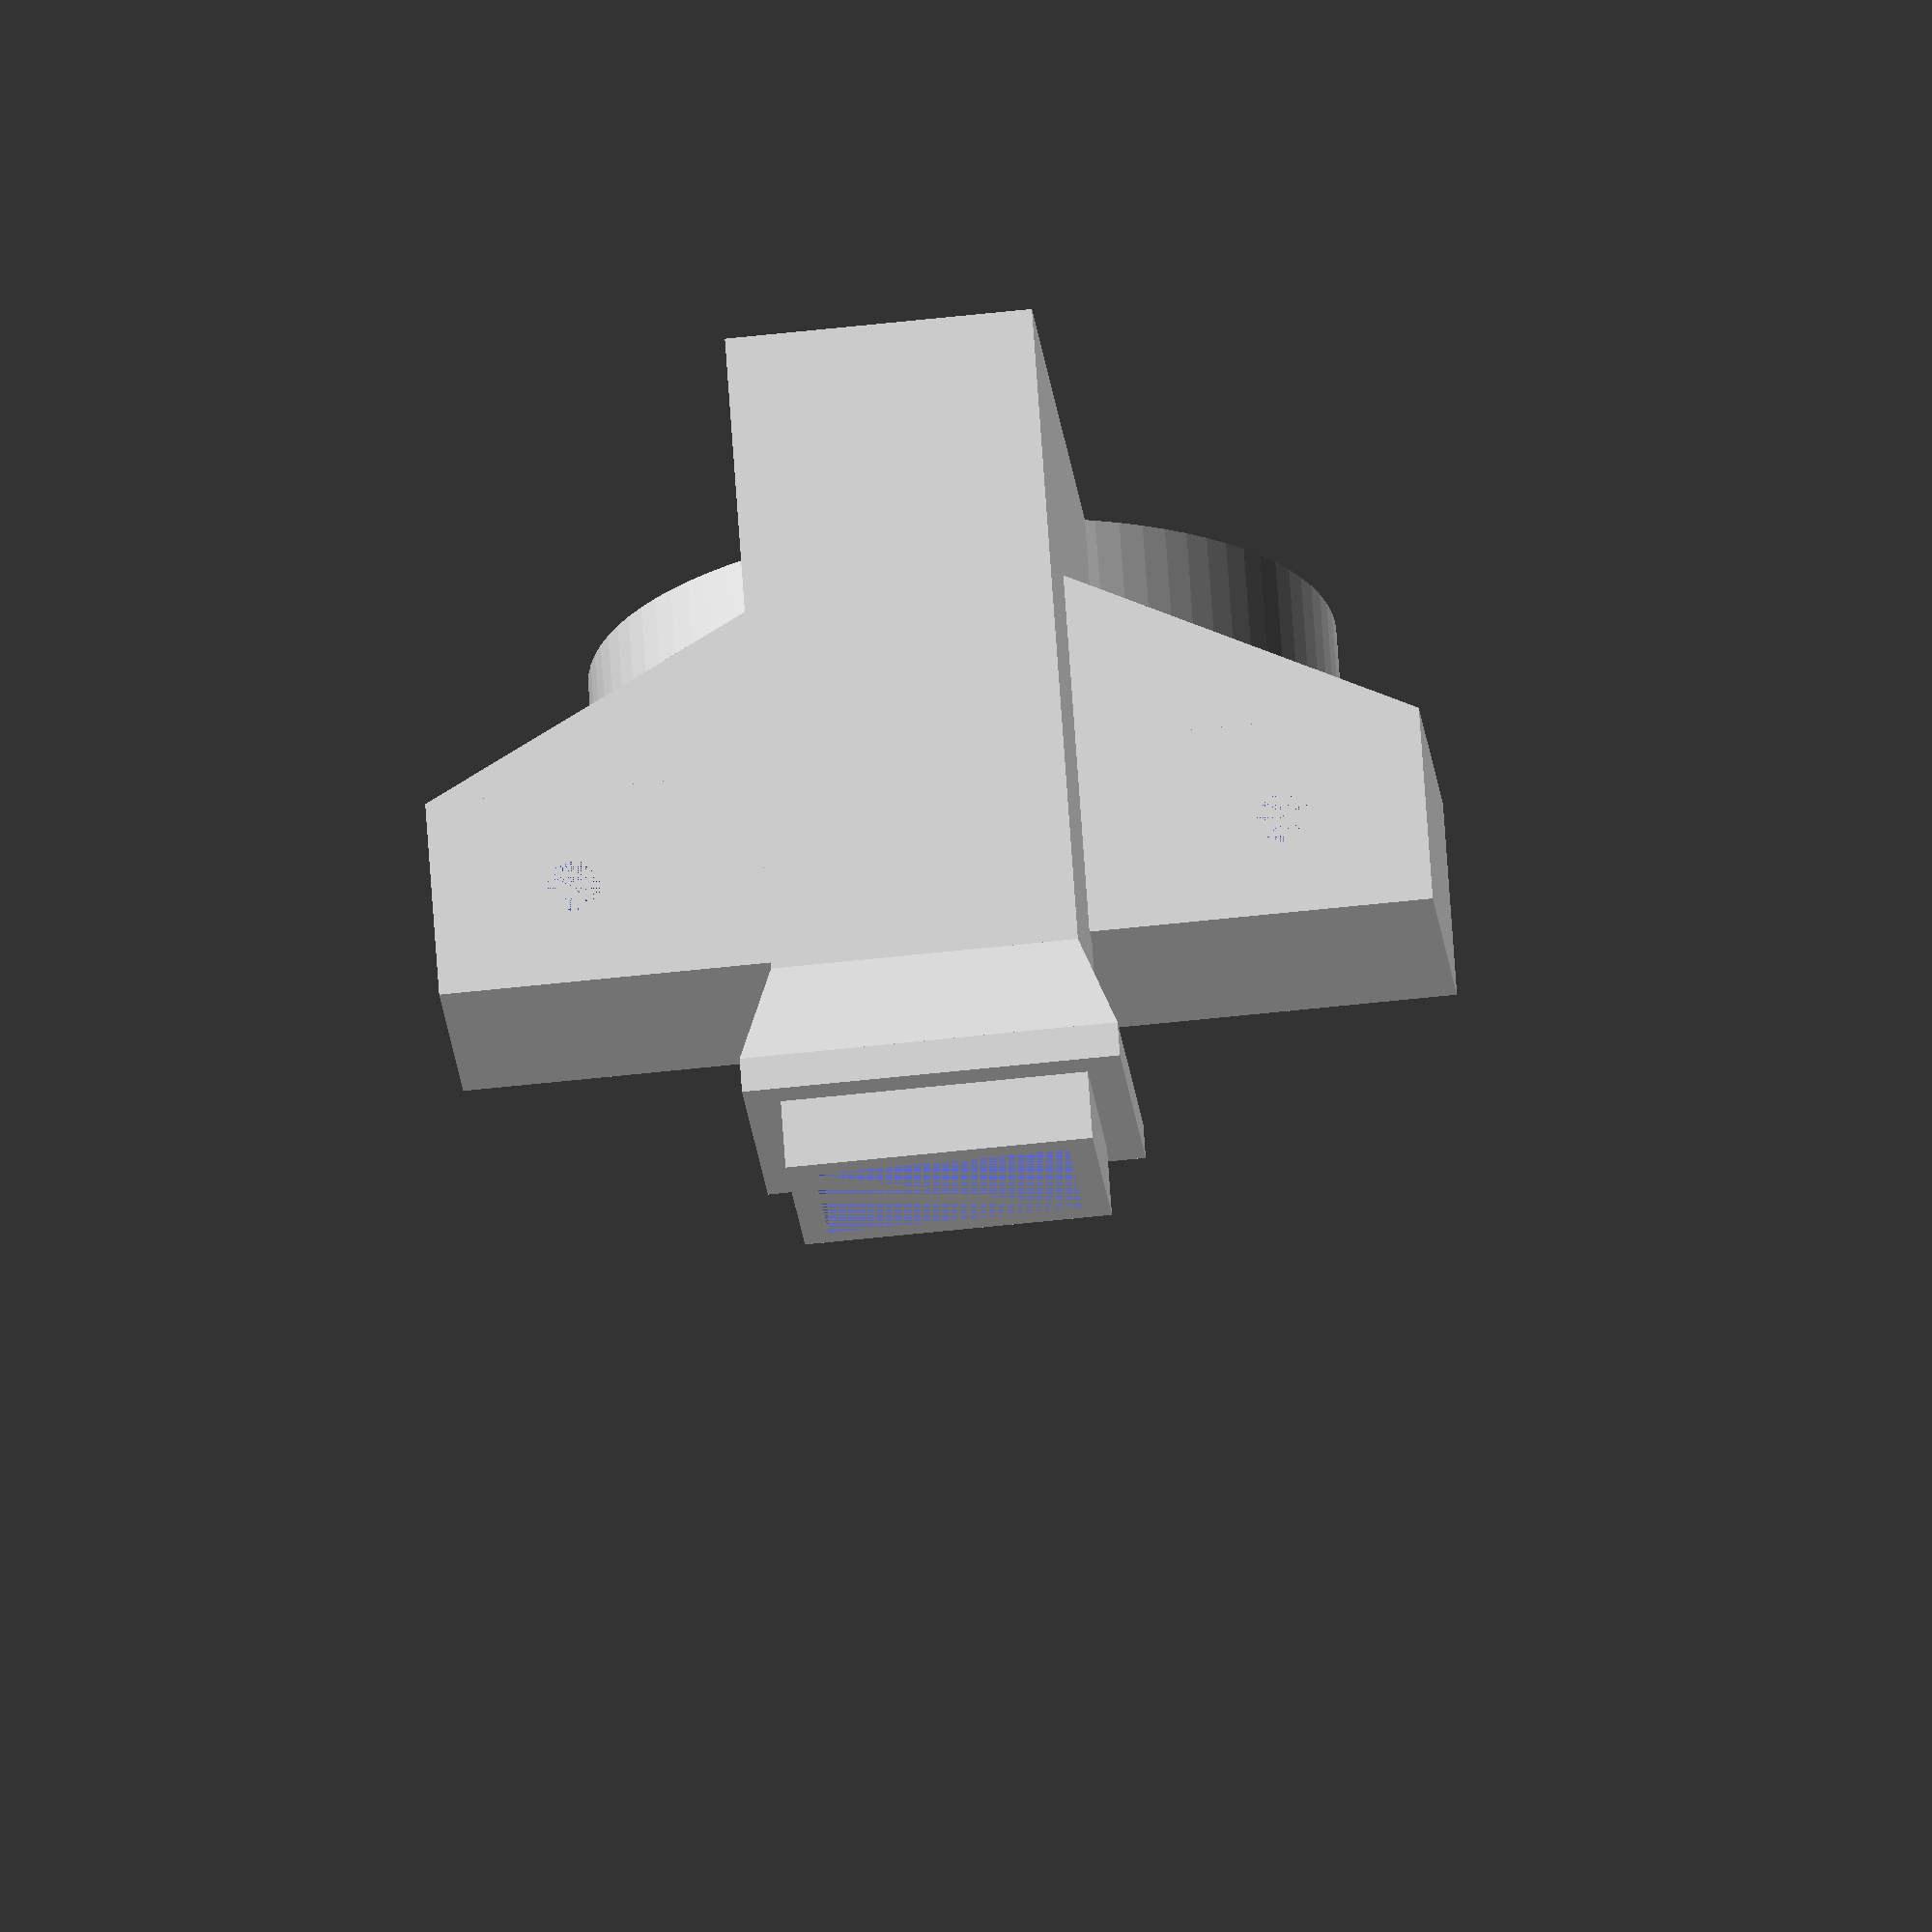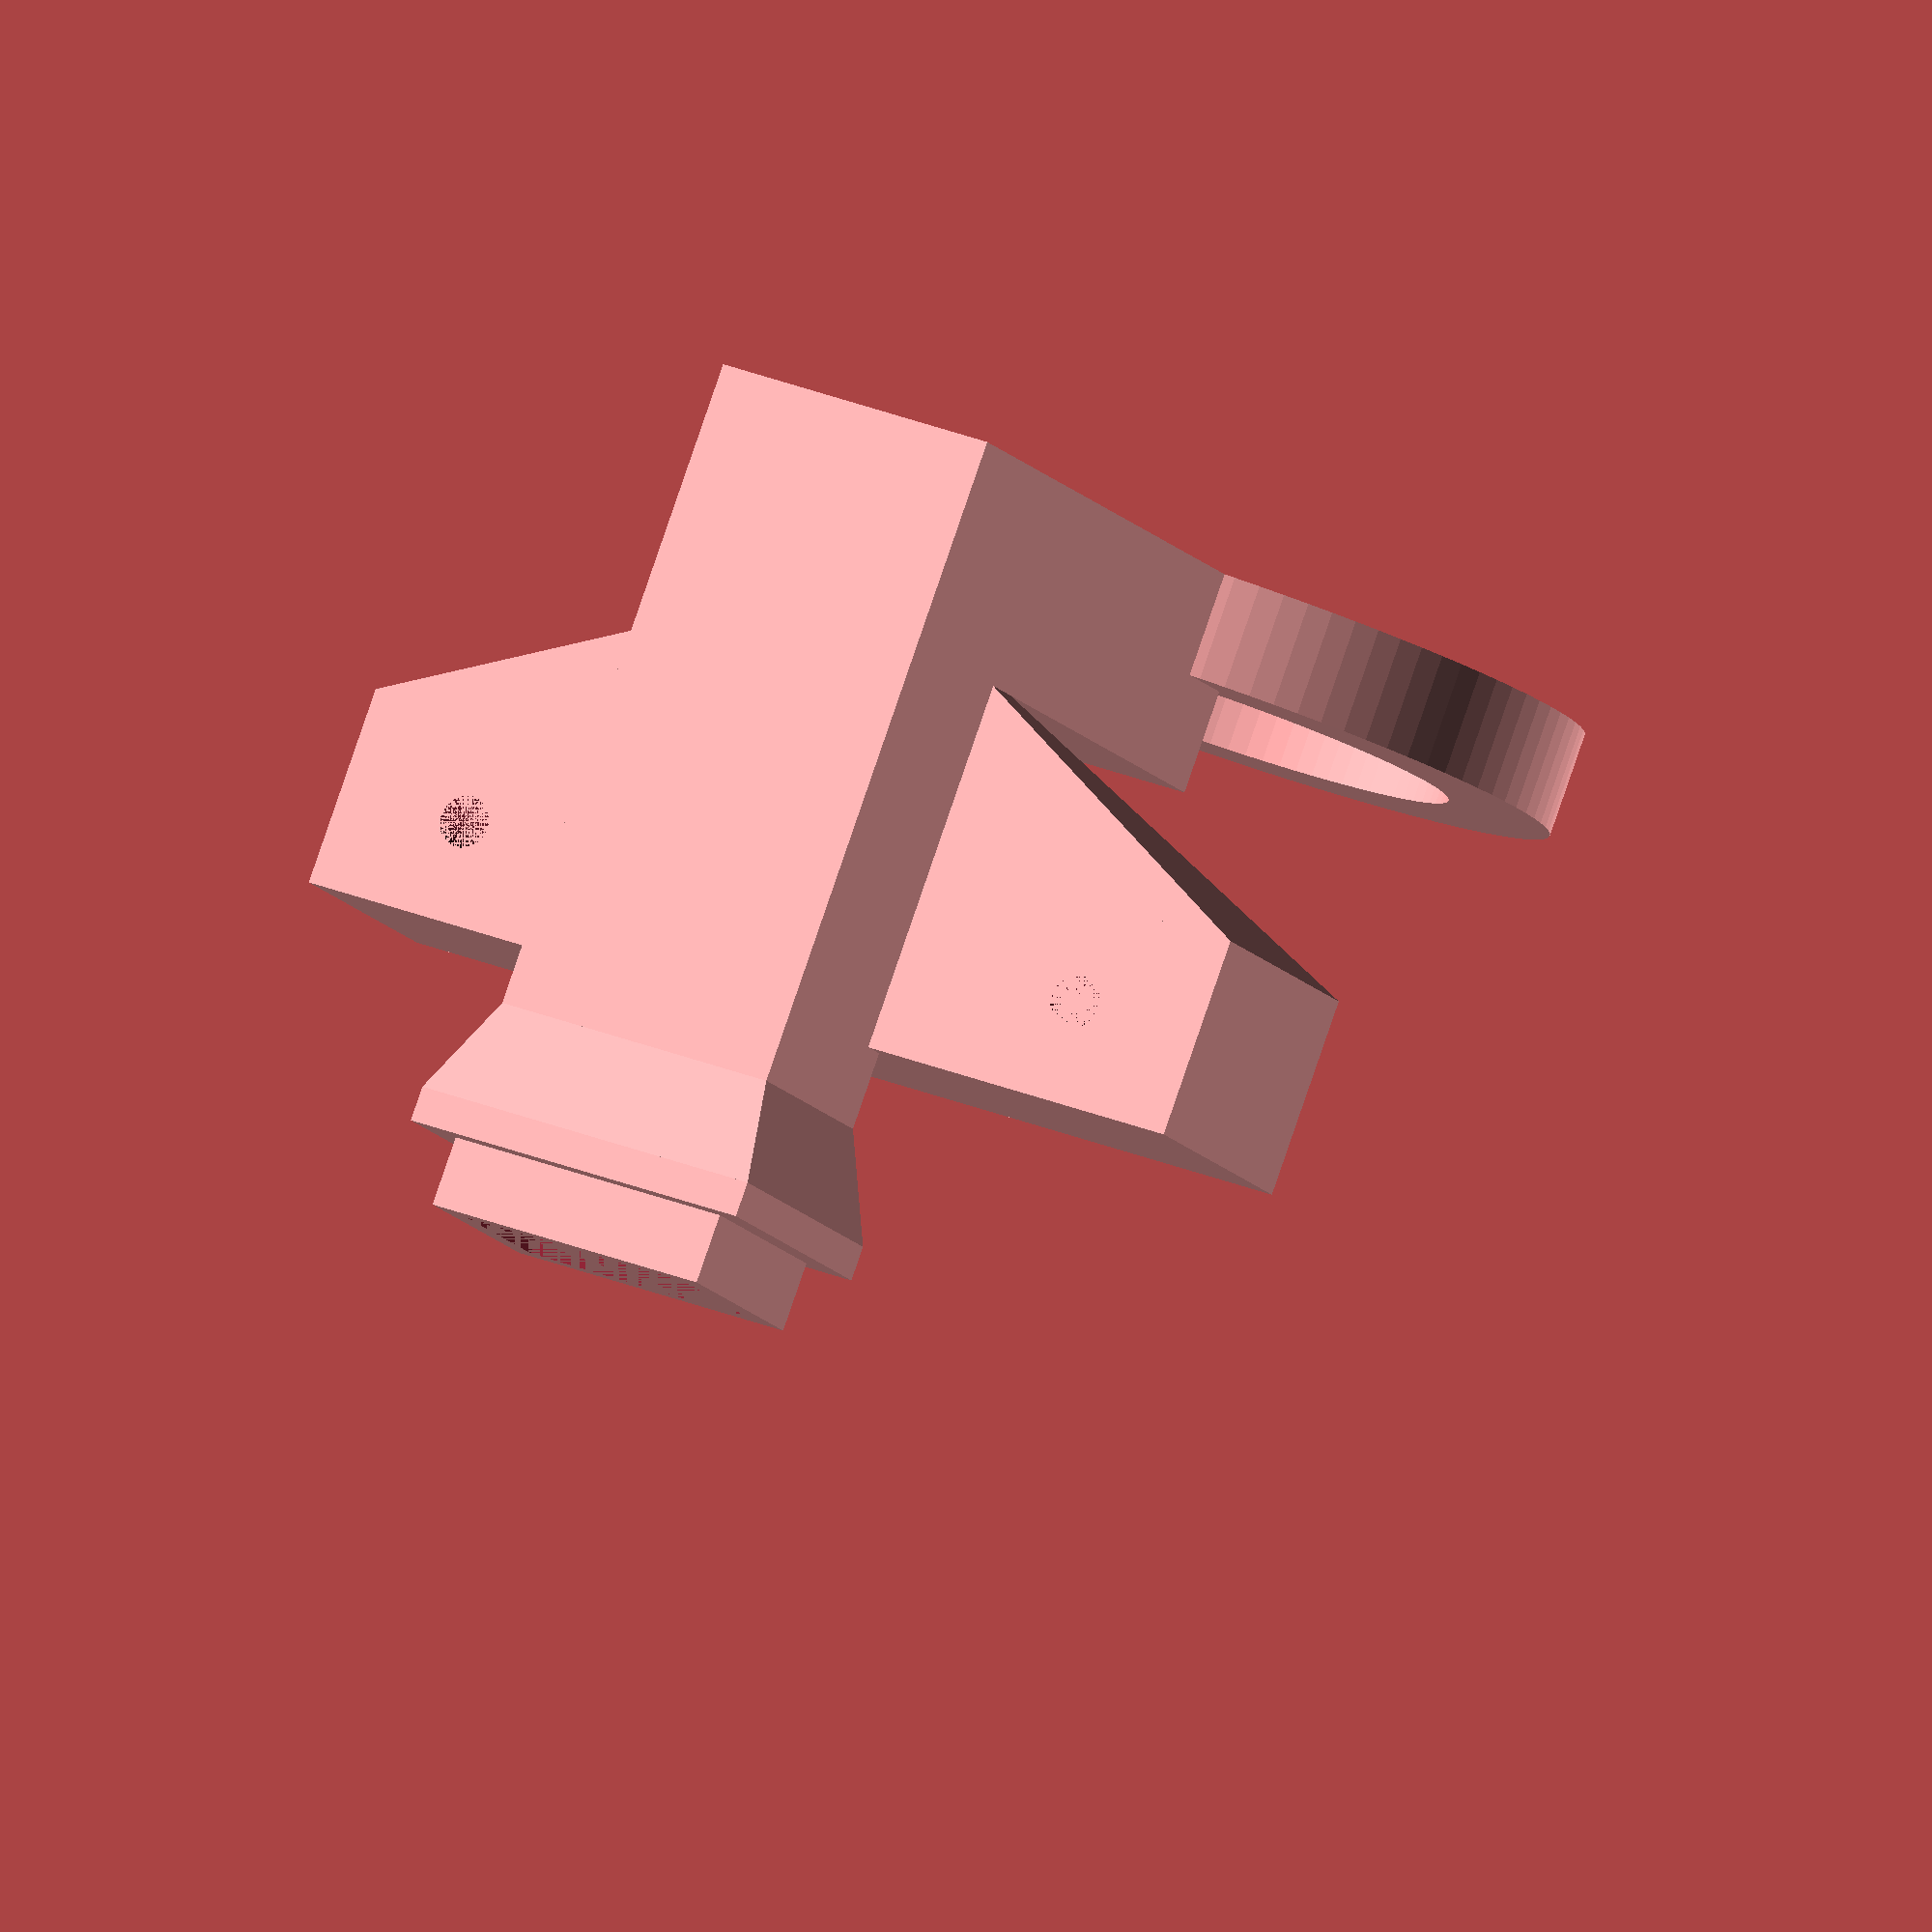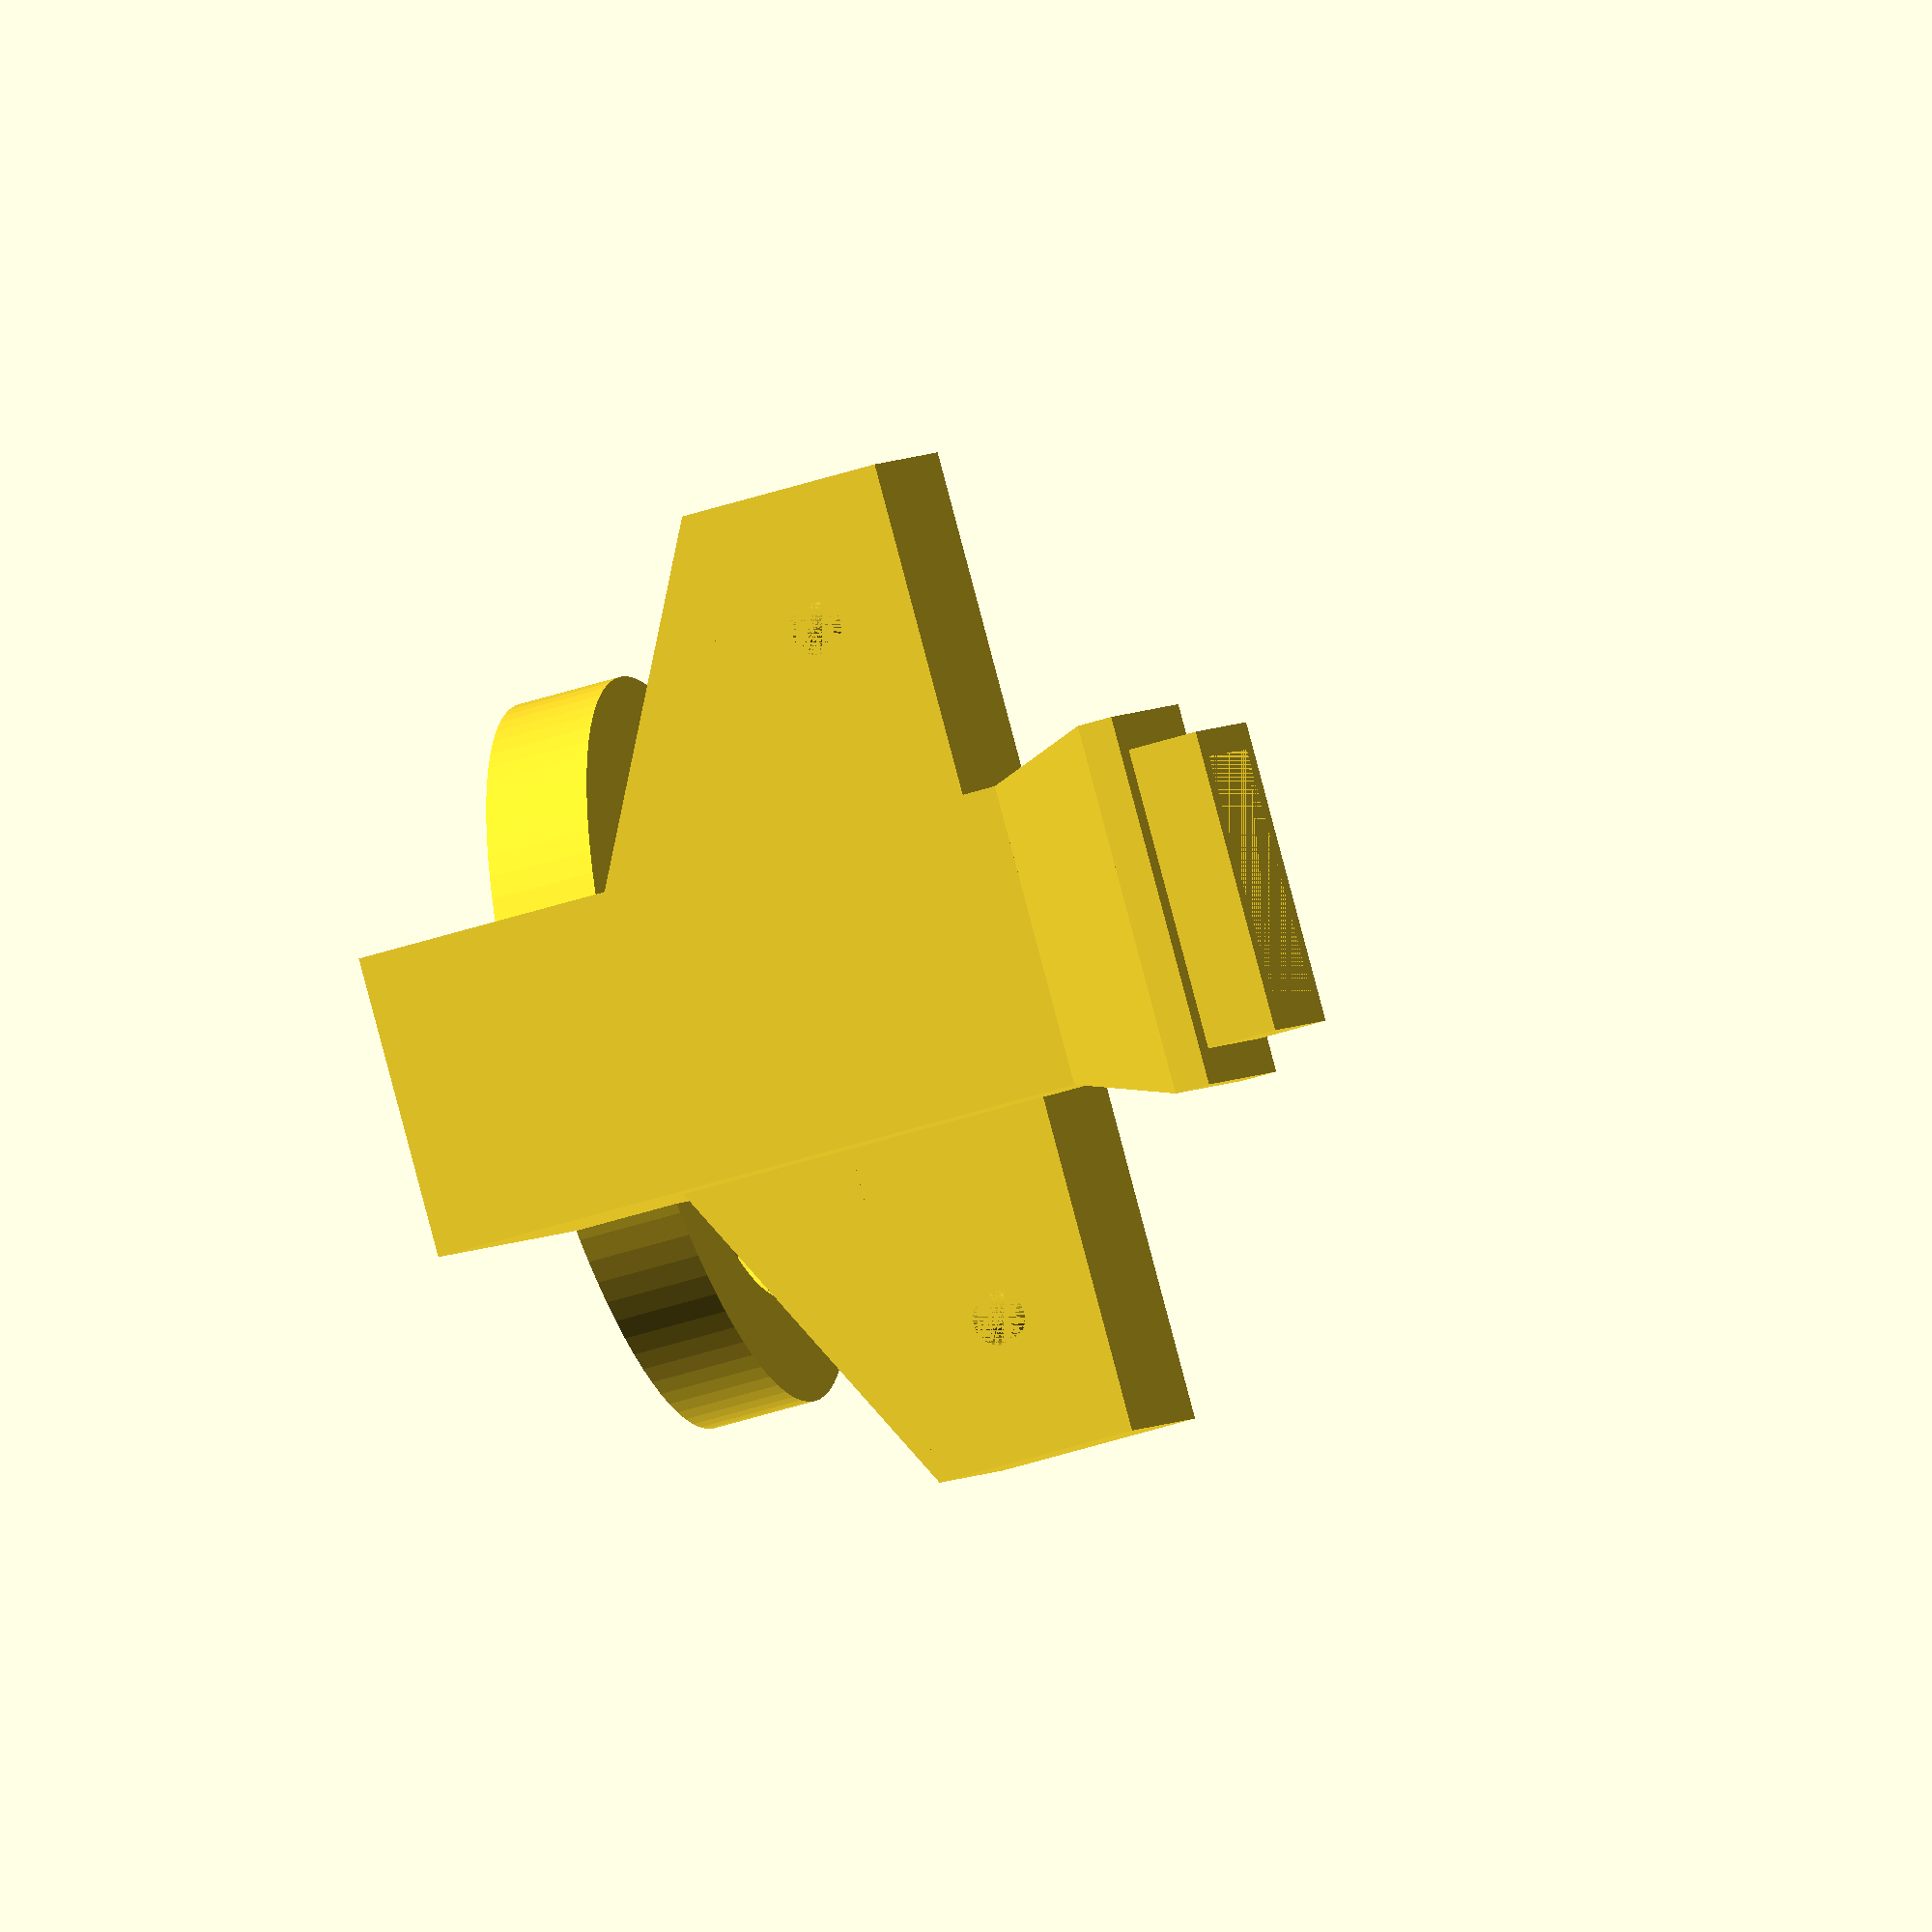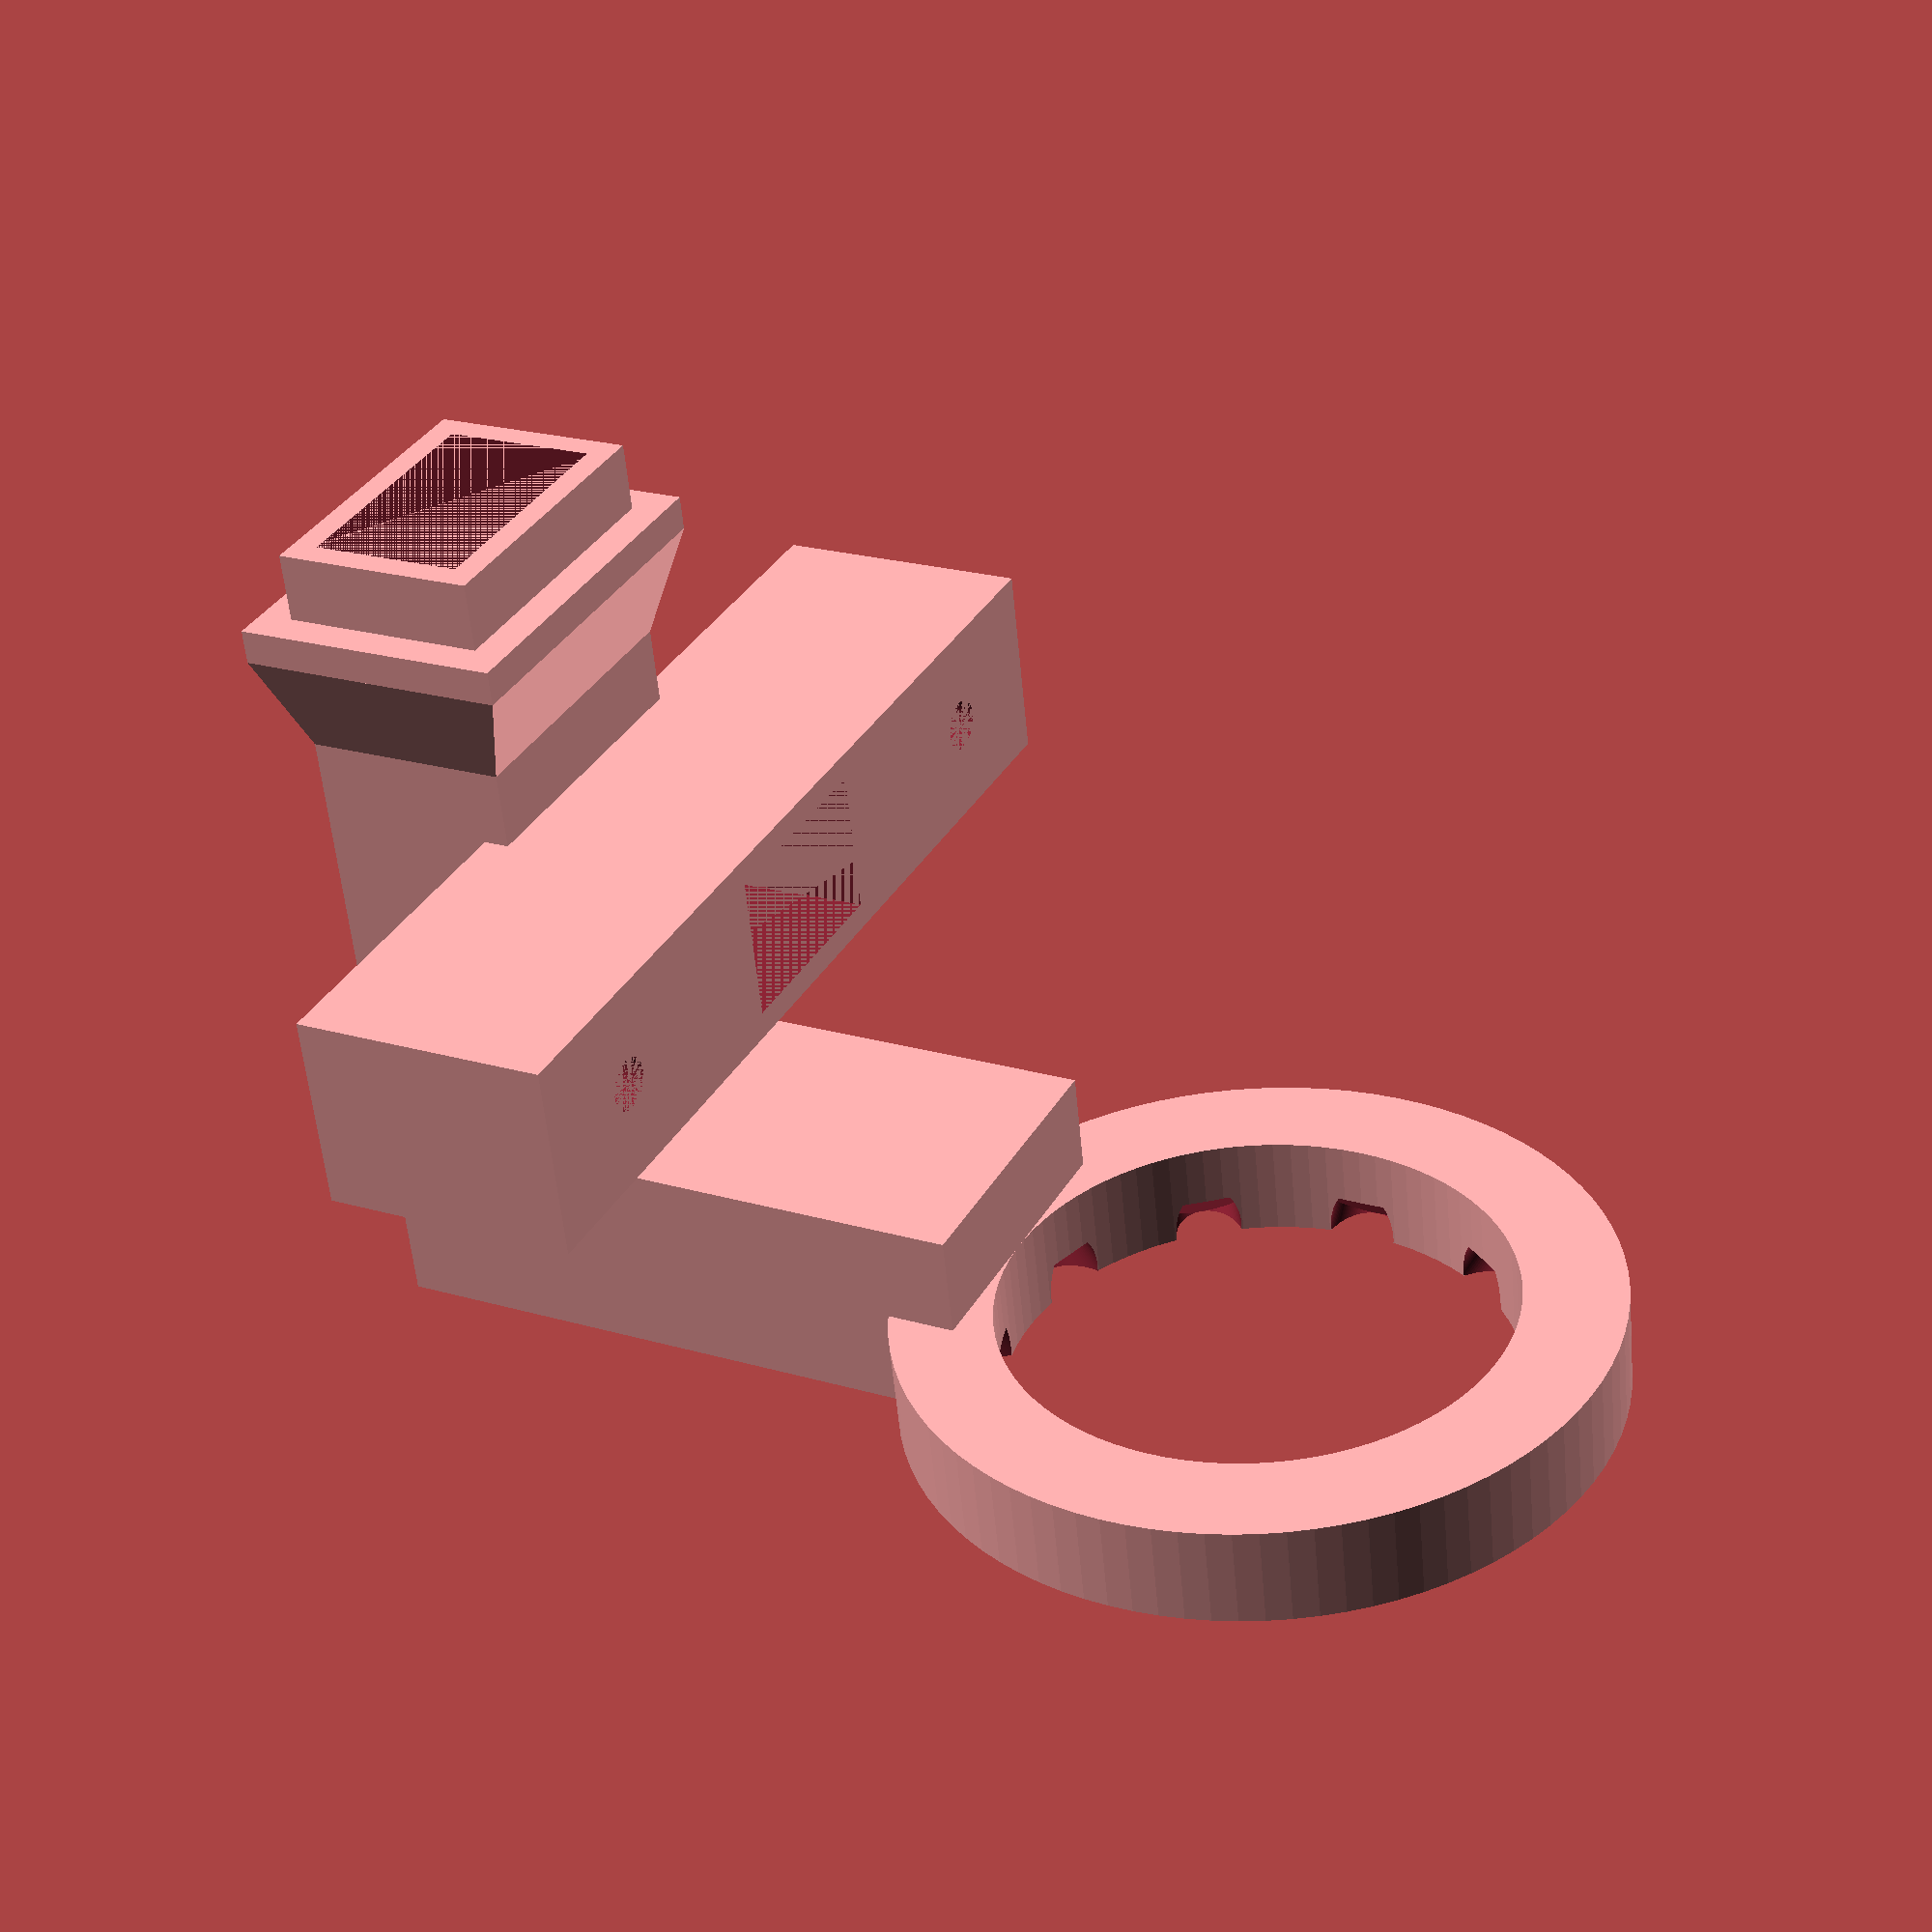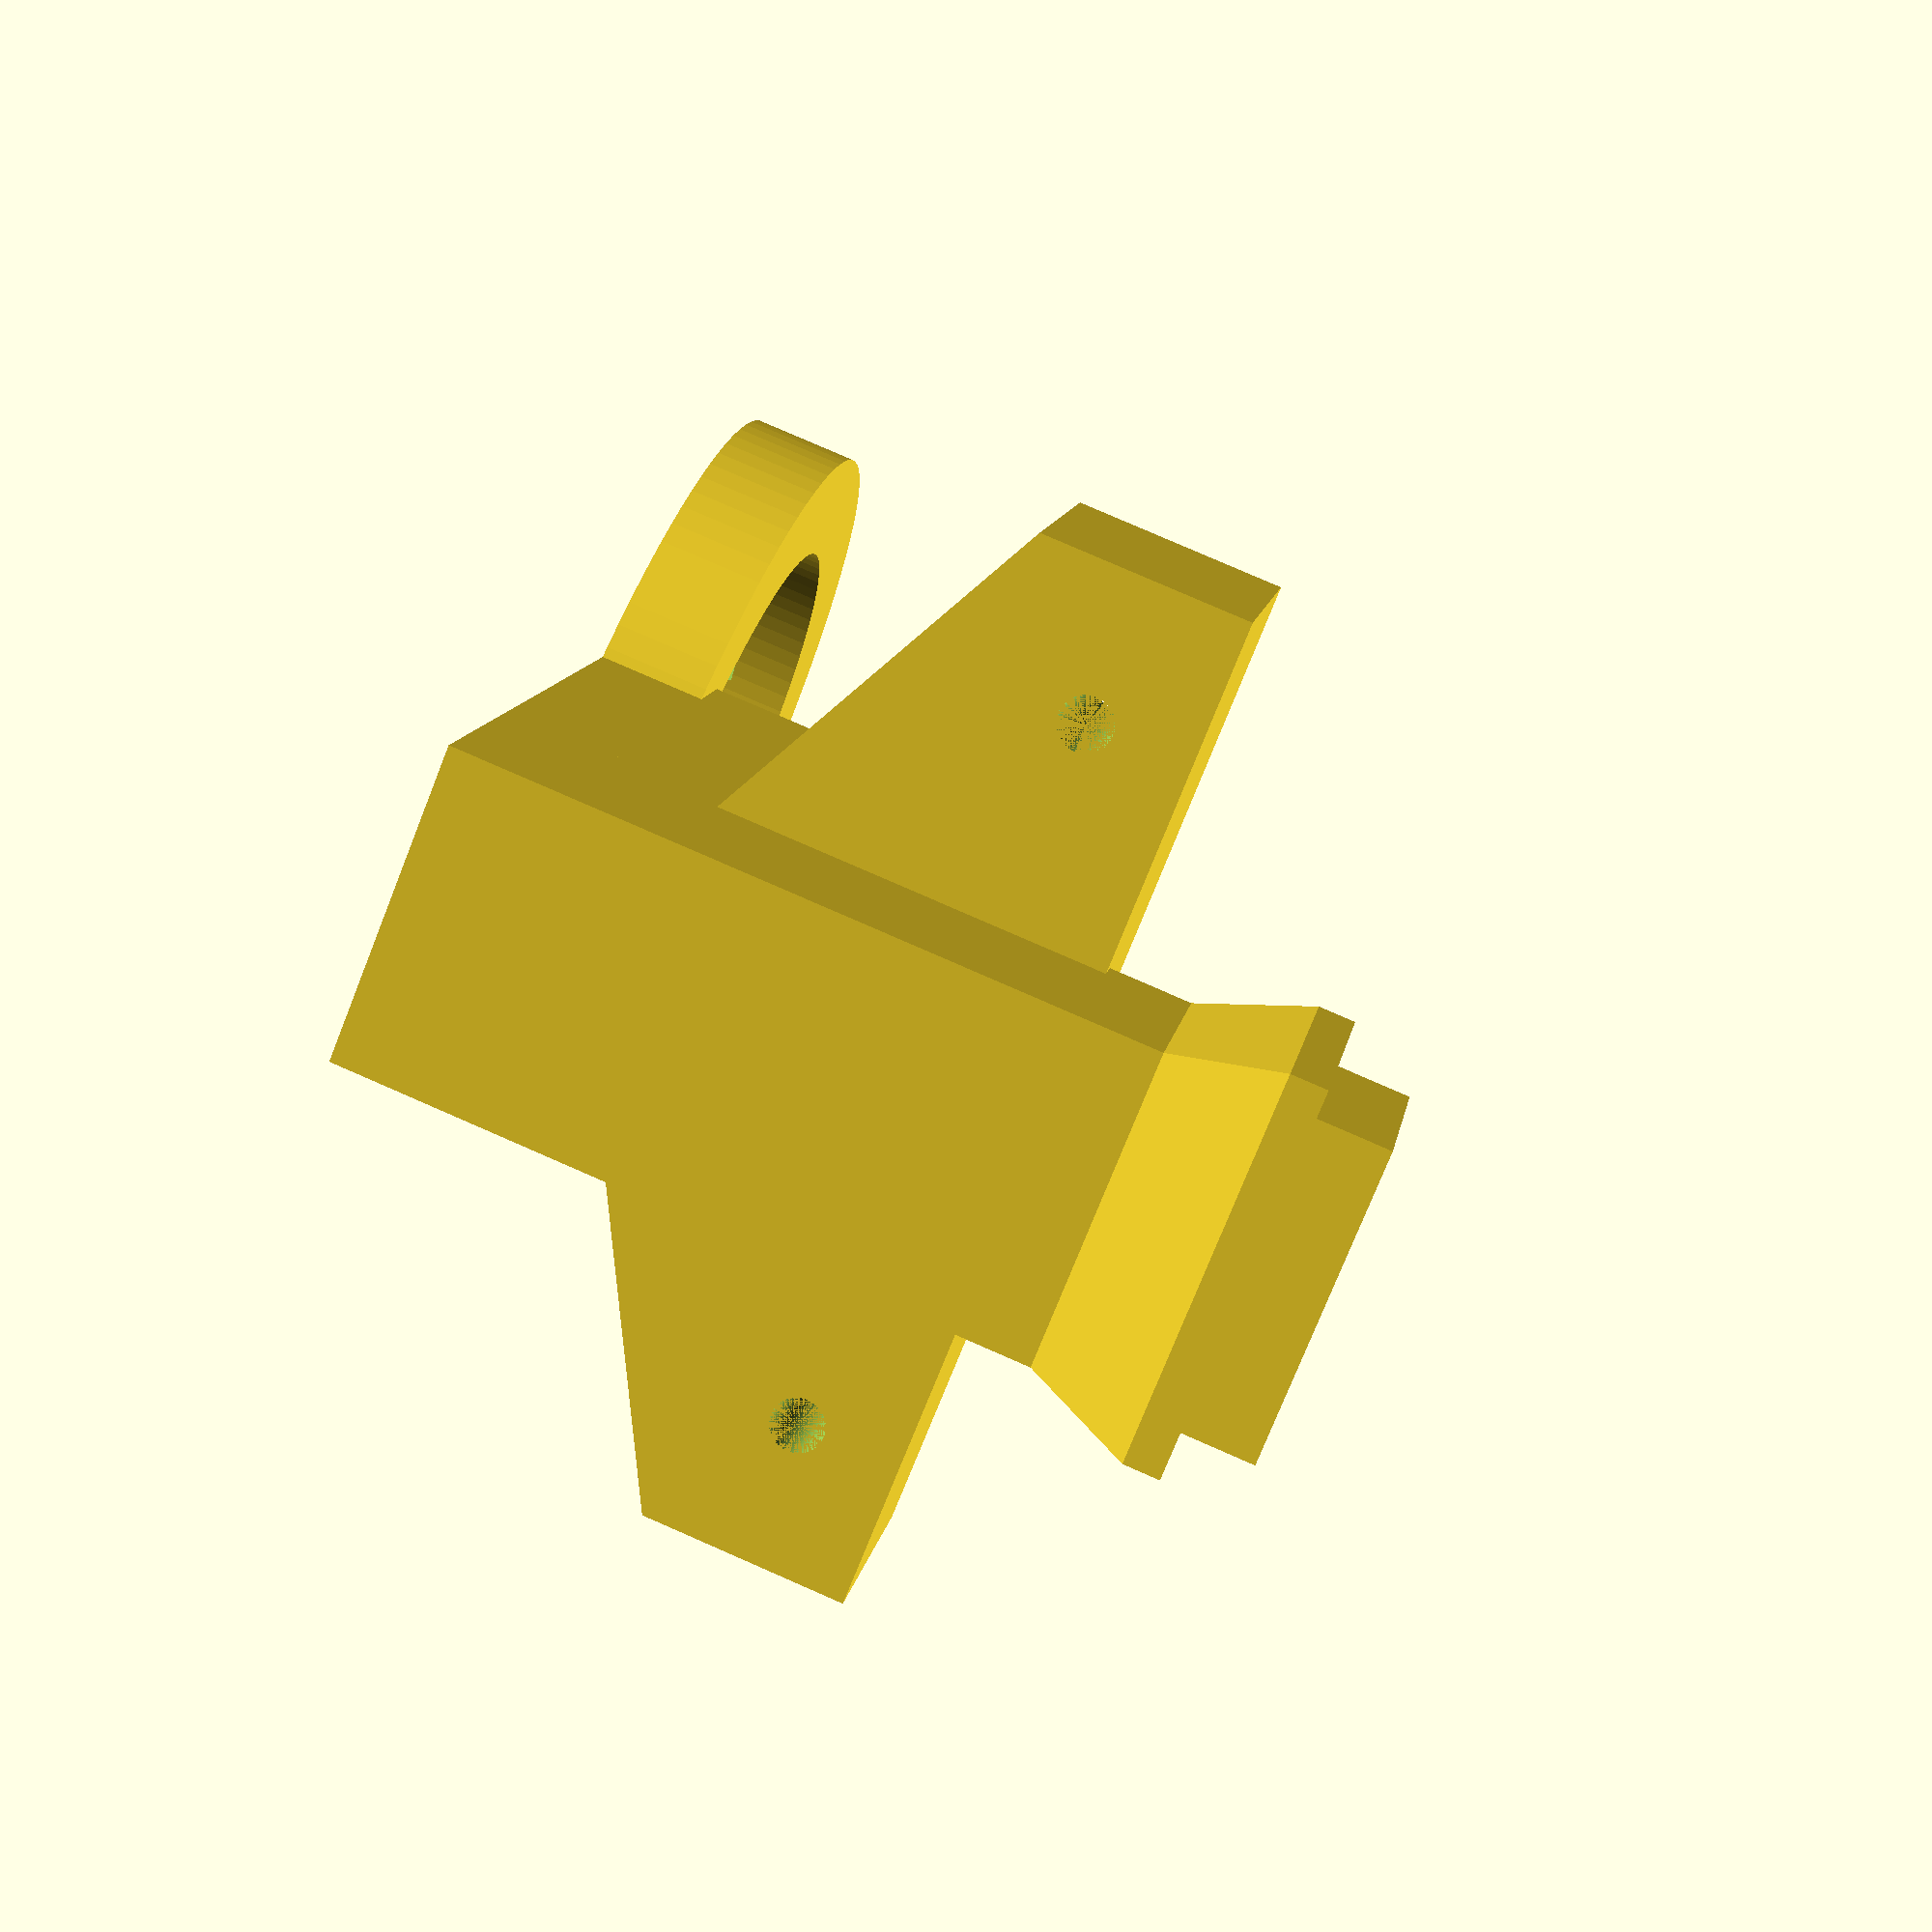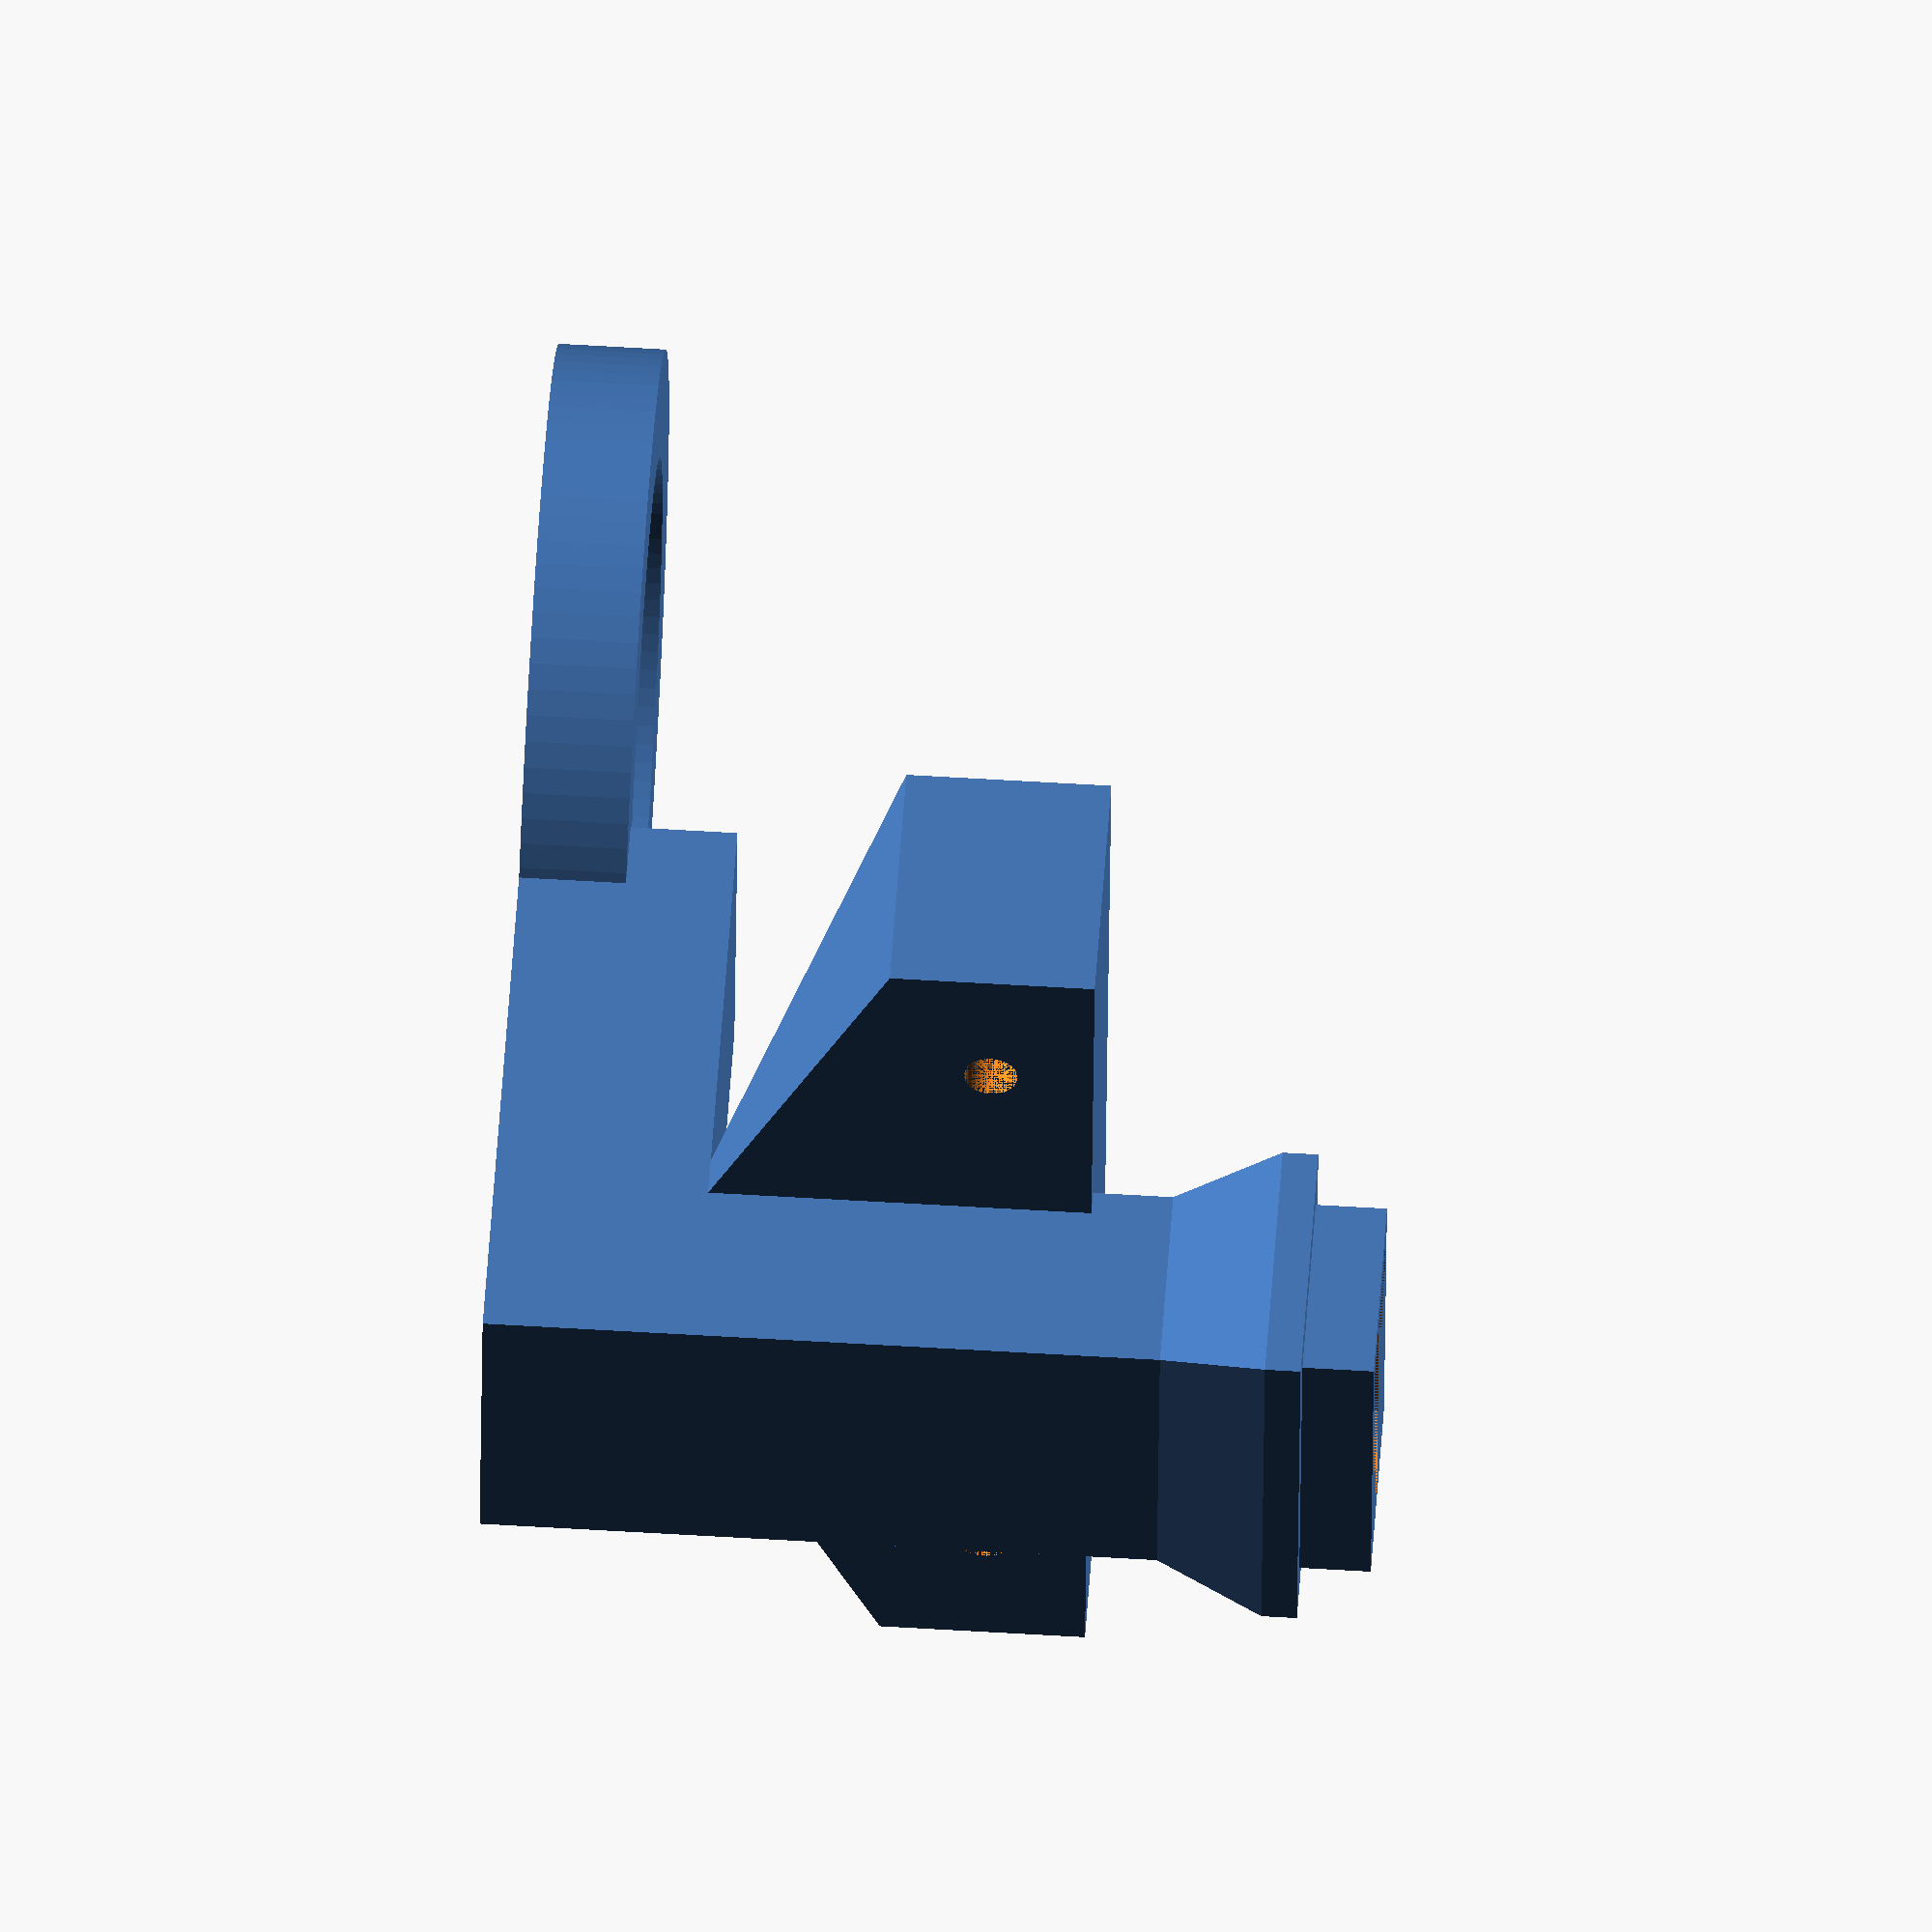
<openscad>
// Width of clamp to 3d printer
clampwidth = 56;

// Depth (must be big enough for the notch)
clampdepth = 15;

// Thickness of acrylic
acrylthick = 8.5;
// Amount the clamp is thicker than the acrylic
clampover = 1.5;
// Width of notch
notchwidth = 12;
// Depth of notch
notchdepth = 8;
// Screw offset from center (left and right)
screwofs = 20;
// Radius of screw holes
screwrad = 1.5;
// Inner radius of cooler ring
ringrad = 15;
// Thickness of cooler ring
ringsize = 6;
// Thickness of cooler ring wall
ringwallthick = 2;
// Number of air holes
numholes = 10;
// Size of air holes
holesize = ringwallthick / 2;
// Thickness of cooler ring wall
shaftwallthick = 1.5;
// Width of air shaft
shaftwidth = 17.3;
// Depth of air shaft
riserdepth = 12;
// Length of shaft from outer radius of cooler ring
shaftlen = 25;
// Height of riser for fan
riserheight = 50;

// Thickness of fan step around riser
stepthick = 2;
// Offset below top of riser for step
stepofs = 6;

// Height clamp mates with riser
clampofs = 22;

res = 90;

module blower() {
	difference() {
		union() {
			// Create solid ring
			rotate_extrude(angle = 360, convexity = 2, $fn = res)
			    translate([ringrad, 0, 0]) square([ringsize, ringsize]);

			// Horizontal shaft to fan riser
			translate([-shaftwidth / 2, ringrad, 0]) cube([shaftwidth, shaftlen, riserdepth]);

			// Riser to fan
			translate([-shaftwidth / 2, ringrad + shaftlen, 0]) cube([shaftwidth, riserdepth, riserheight]);

			// Step to rest fan on
			translate([-shaftwidth / 2 - stepthick, ringrad + shaftlen - stepthick, riserheight - stepofs])
			    cube([shaftwidth + stepthick * 2, riserdepth + stepthick * 2, stepthick]);

			// Angle to make easier to print
			anglez = stepthick * 3;
			translate([-shaftwidth / 2, ringrad + shaftlen, riserheight - stepofs - anglez])
			    polyhedron(points = [[0, 0, 0], [shaftwidth, 0, 0], [shaftwidth, riserdepth, 0], [0, riserdepth, 0],
				    [-stepthick, -stepthick, anglez], [shaftwidth + stepthick, -stepthick, anglez], [shaftwidth + stepthick, riserdepth + stepthick, anglez], [-stepthick, riserdepth + stepthick, anglez]],
				faces = [[1, 0, 4, 5], [2, 1, 5, 6], [3, 2, 6, 7], [7, 4, 0, 3], [0, 1, 2, 3], [7, 6, 5, 4]]);

			// Place clamp
			rotate([0, 0, 180]) translate([-clampwidth / 2, -shaftlen - ringrad - shaftwallthick, clampofs]) clamp();
		}

		union() {
			// Hollow out ring
			r = (ringsize - ringwallthick) / 2;
			translate([0, 0, ringwallthick / 2 + r]) rotate_extrude(angle = 360, convexity = 2, $fn = res)
			    translate([ringrad + ringwallthick / 2 + r, 0, 0]) circle(r = r);

			// Hollow out horizontal shaft
			// XXX: Assumes riserdepth is <= shaftwidth
			rshaft = (riserdepth - shaftwallthick * 2) / 2;
			translate([0, ringrad + ringsize / 2, rshaft + shaftwallthick])
			    rotate([270, 0, 0]) cylinder(r = rshaft, h = shaftlen);

			// Hollow out riser
			translate([-shaftwidth / 2 + shaftwallthick, ringrad + shaftlen + shaftwallthick, shaftwallthick])
			    cube([shaftwidth - shaftwallthick * 2, riserdepth - shaftwallthick * 2, riserheight - shaftwallthick]);

			// Blow holes
			for (i = [0:numholes]) {
				rotate([0, 0, (i + 1) * 360 / numholes]) translate([ringrad - 0.5, 0, ringsize / 2 - 3])
				    rotate([0, 45, 0]) cylinder(r = (ringsize - ringwallthick) / 2, h = ringwallthick, $fn = res);
			}

			// Cut away to view internals
			//translate([0, -100, 0]) cube([100, 200, 100]);
		}
	}
}

module clamp() {
	difference() {
		union() {
			// Main block
			cube([clampwidth, clampdepth, acrylthick + 2 * clampover]);
			// Angle to make it easier to print (cheats and uses shaftwidth, clampofs and riserdepth)
			polyhedron(points = [[0, 0, 0], [clampwidth, 0, 0], [clampwidth, clampdepth, 0], [0, clampdepth, 0],
				[clampwidth / 2 - shaftwidth / 2, 0, -clampofs + riserdepth],
				[clampwidth / 2 + shaftwidth / 2, 0, -clampofs + riserdepth],
				[clampwidth / 2 + shaftwidth / 2, riserdepth / 5, -clampofs + riserdepth],
				[clampwidth / 2 - shaftwidth / 2, riserdepth / 5, -clampofs + riserdepth]],
			    faces = [[0, 1, 5, 4], [1, 2, 6, 5], [2, 3, 7, 6], [3, 0, 4, 7], [0, 3, 2, 1], [4, 5, 6, 7]]);

		}
		union() {
			// Notch
			translate([(clampwidth - notchwidth) / 2, clampdepth - notchdepth, clampover])
			    cube([notchwidth, notchdepth, acrylthick]);
			translate([clampwidth / 2 - screwofs, clampdepth, acrylthick / 2 + clampover])
			    rotate([90, 0, 0]) cylinder(h = clampdepth, r = screwrad, $fn = res);
			translate([clampwidth / 2 + screwofs, clampdepth, acrylthick / 2 + clampover])
			    rotate([90, 0, 0]) cylinder(h = clampdepth, r = screwrad, $fn = res);
		}
	}
}

blower();

</openscad>
<views>
elev=111.5 azim=174.8 roll=183.9 proj=o view=wireframe
elev=275.5 azim=334.7 roll=19.0 proj=o view=solid
elev=46.8 azim=222.4 roll=290.4 proj=o view=wireframe
elev=57.4 azim=296.5 roll=5.3 proj=p view=wireframe
elev=280.0 azim=337.0 roll=293.6 proj=p view=solid
elev=301.4 azim=279.0 roll=273.6 proj=o view=wireframe
</views>
